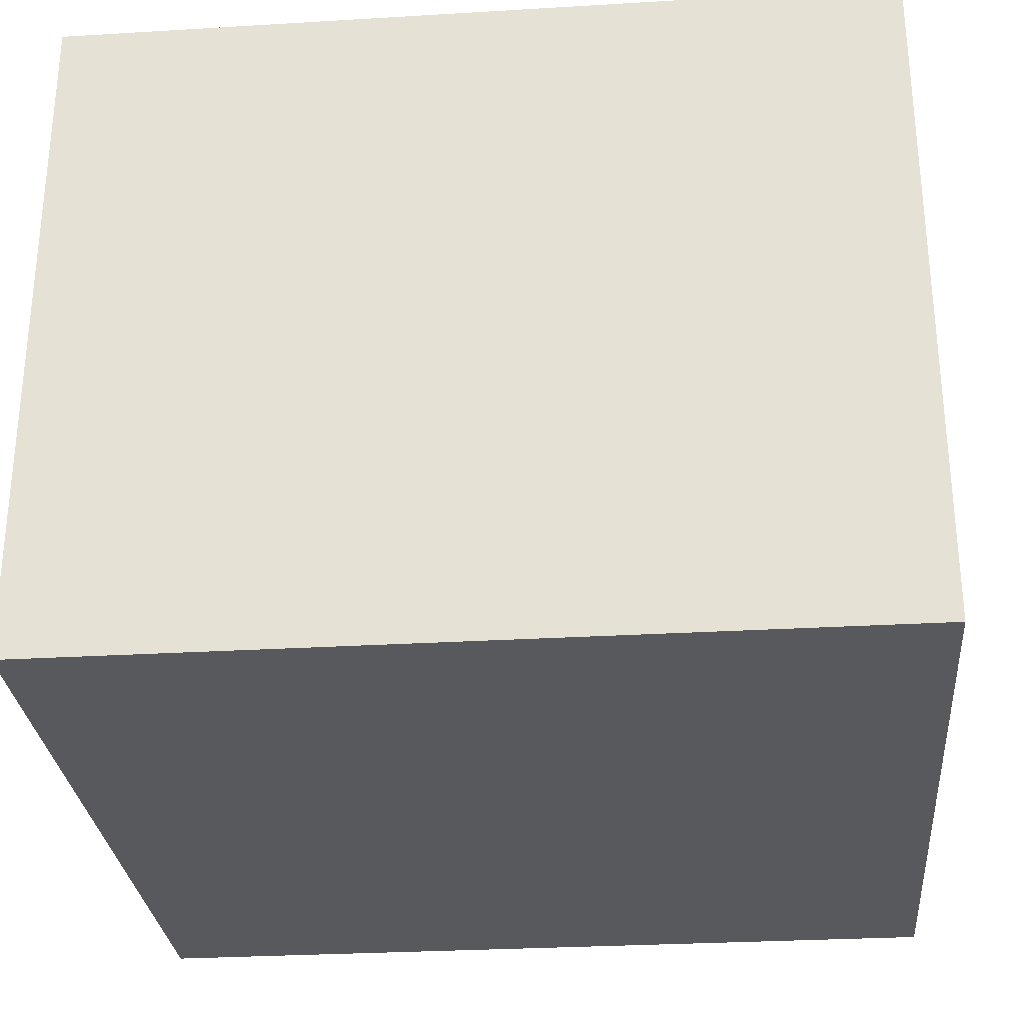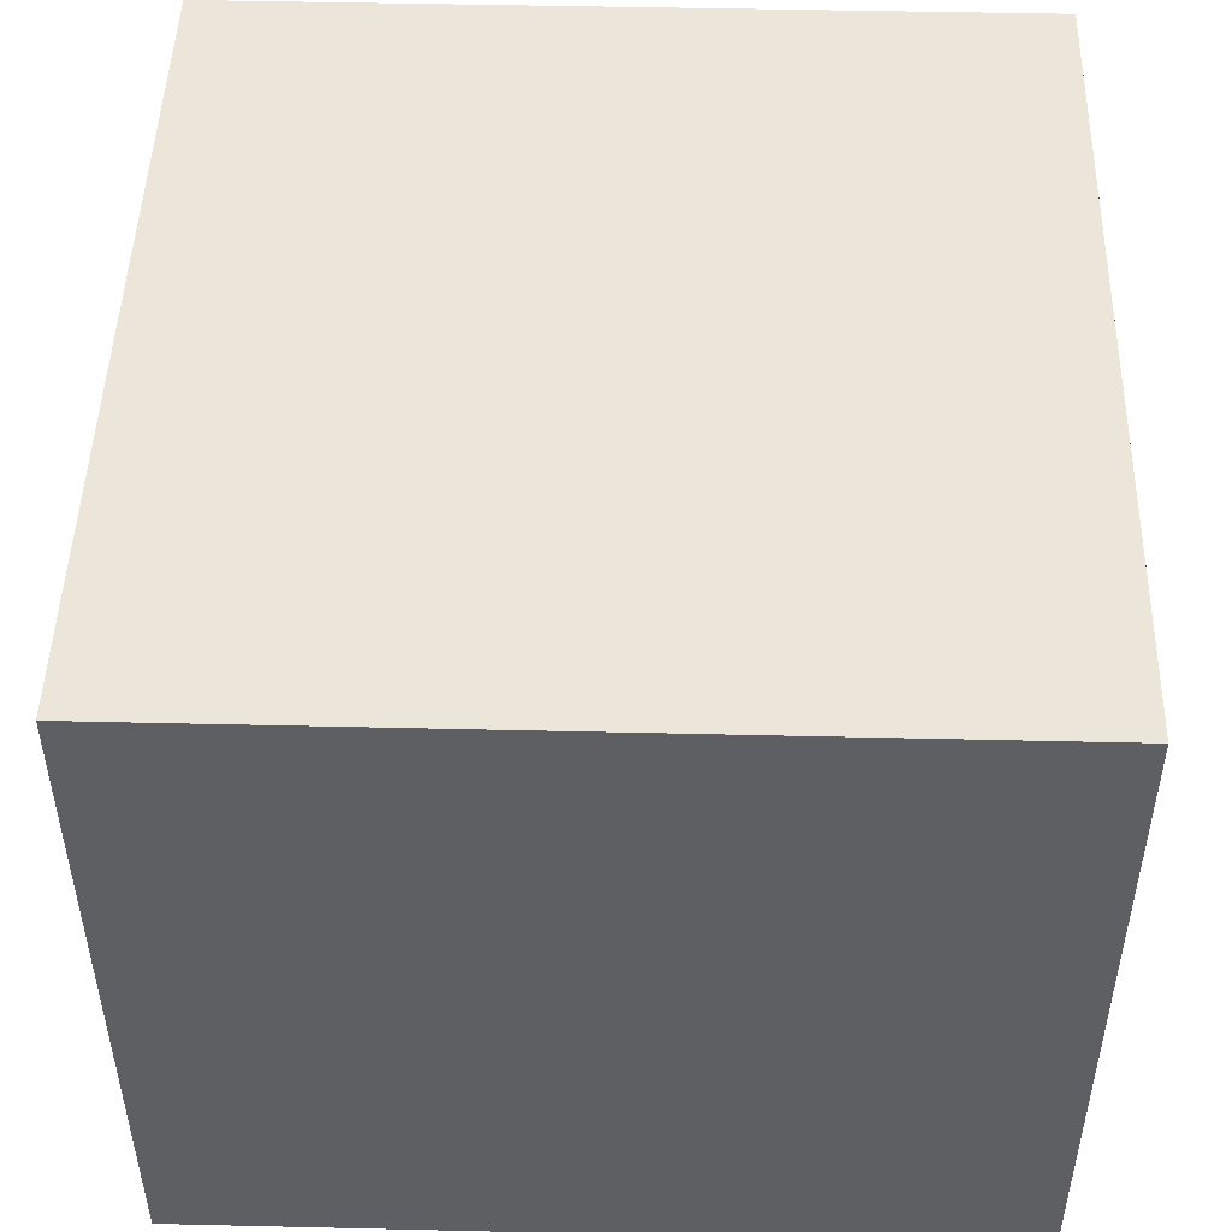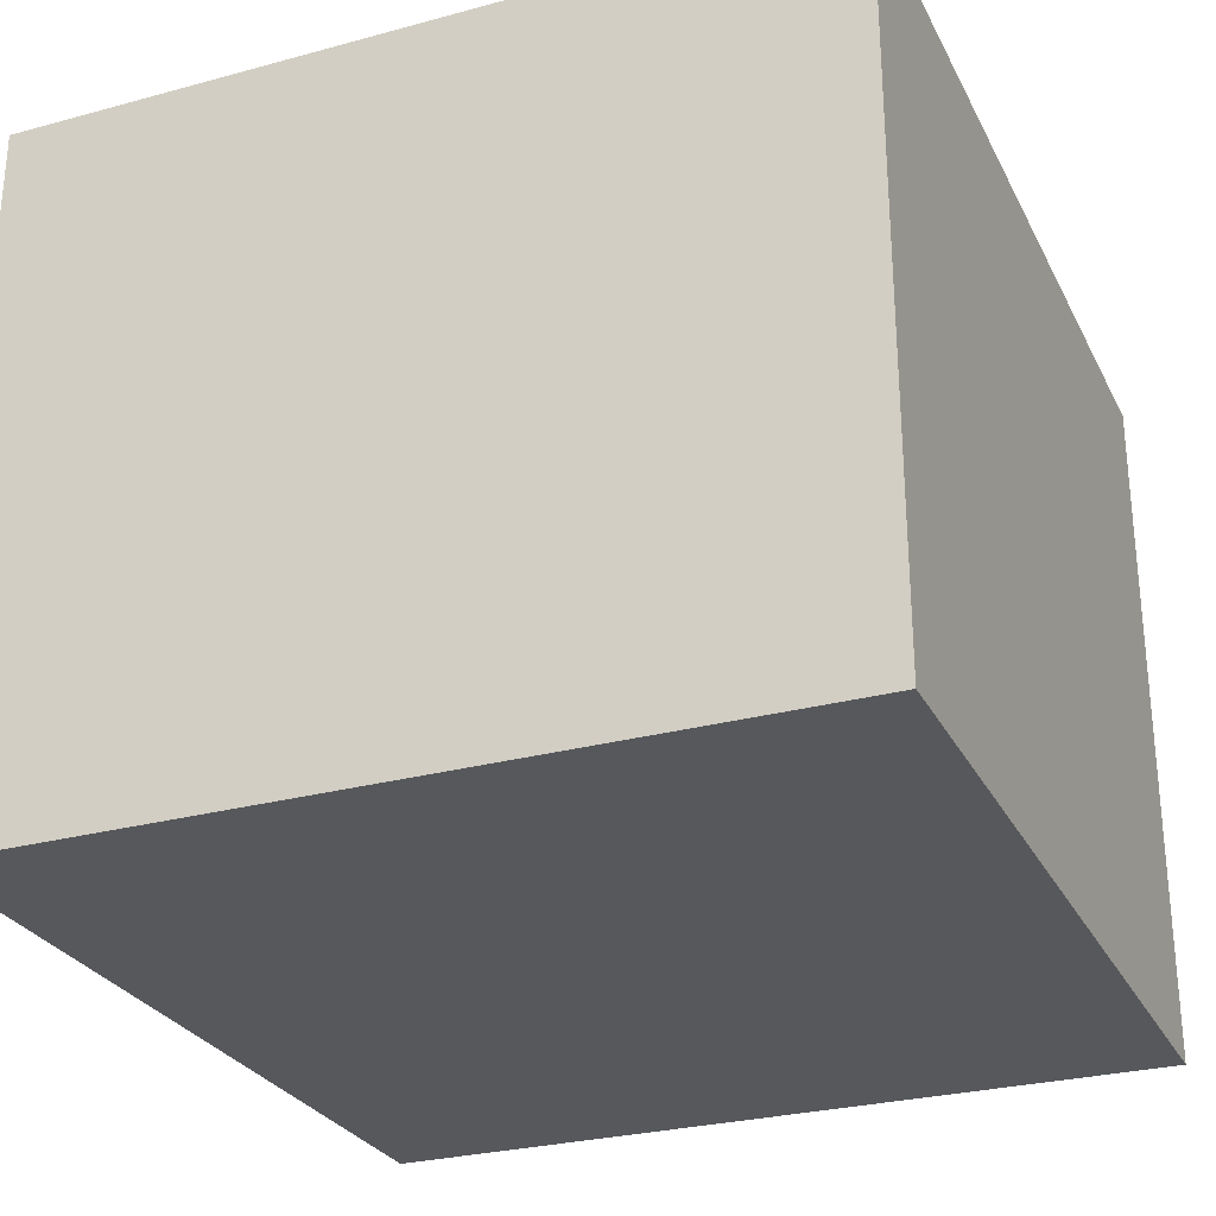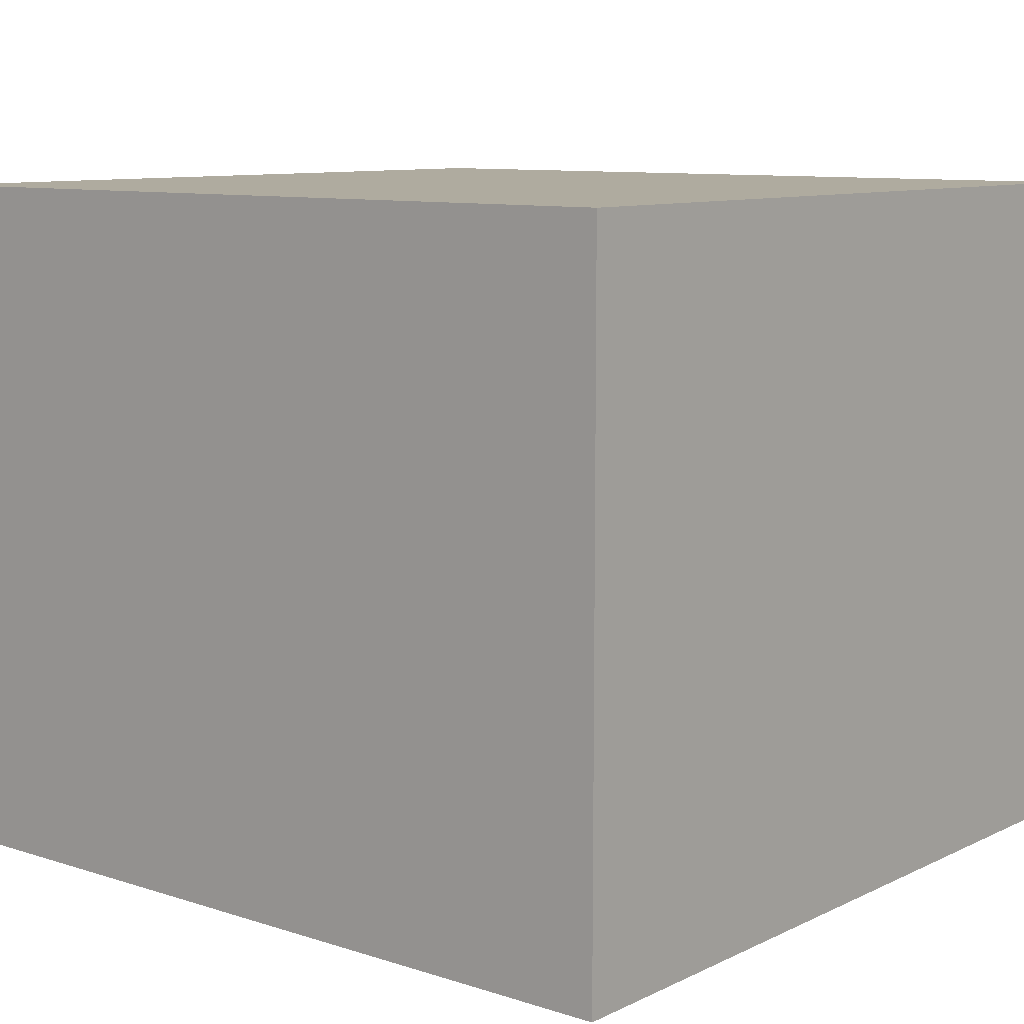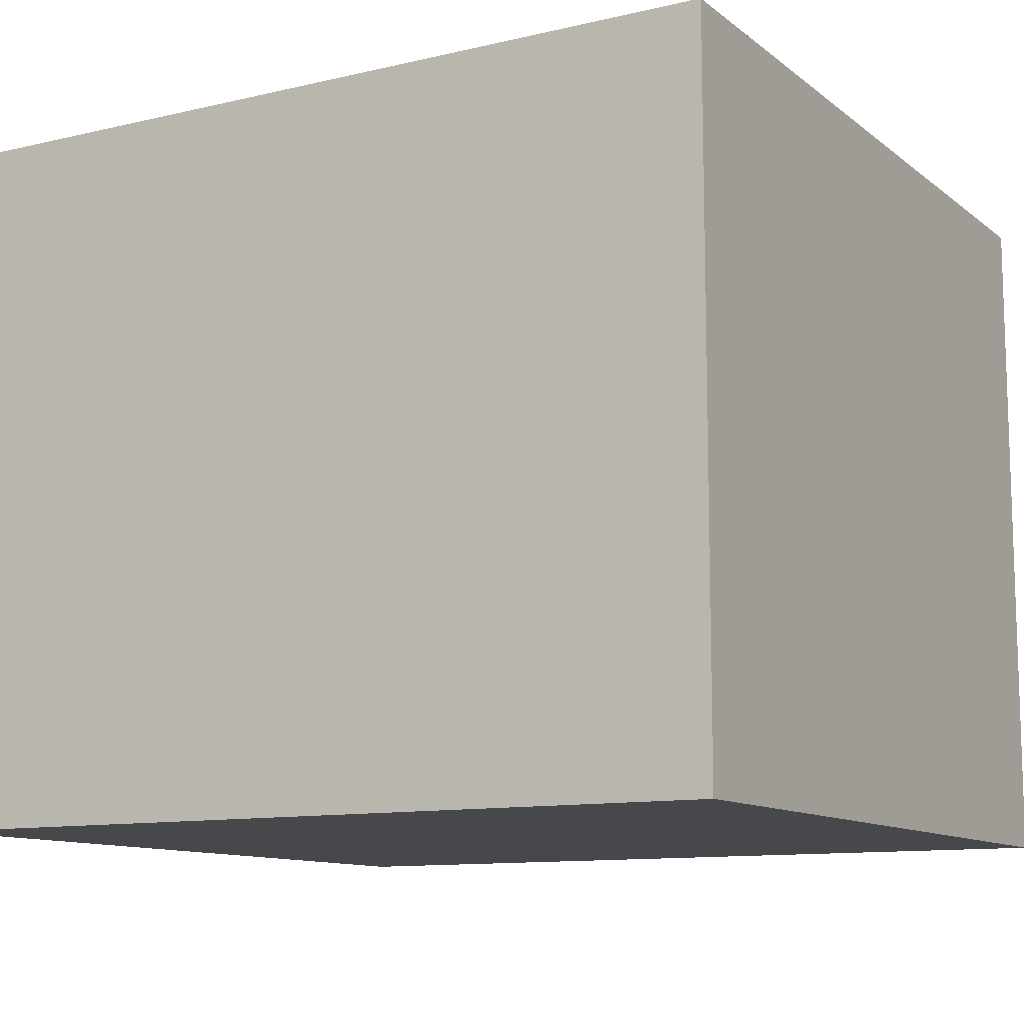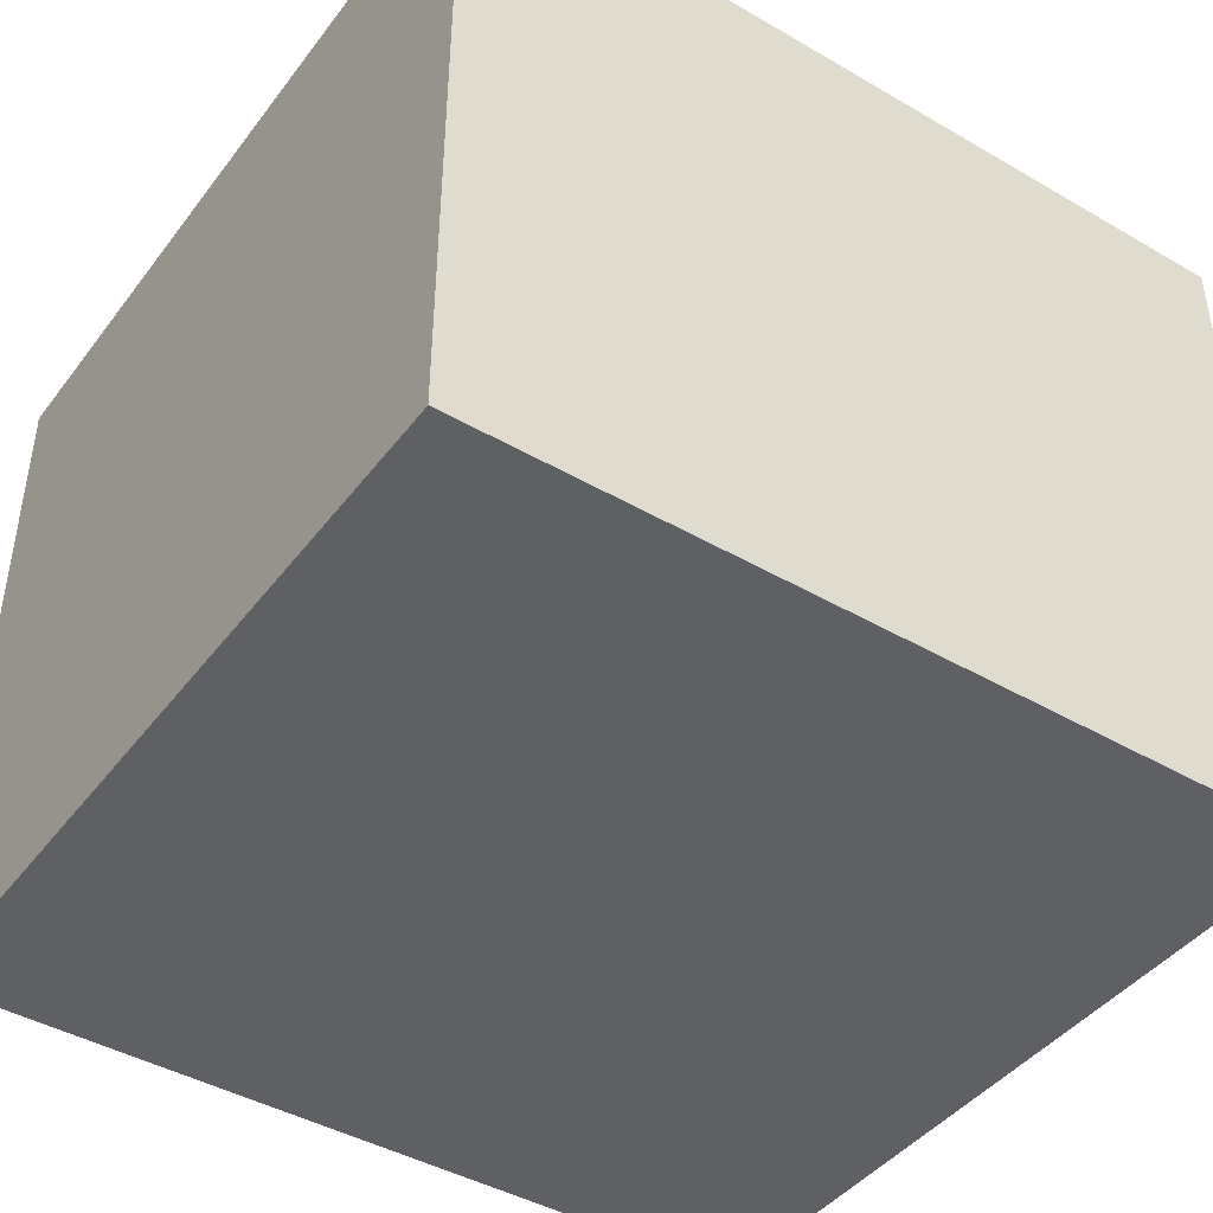
<metadata>
{"format":"obj","ext":"obj","renderer":"f3d","projection":"perspective","resolution":1024,"background":"white","views":[{"elev":-29.1,"azim":-174.9,"up":"+Z"},{"elev":48.3,"azim":-88.5,"up":"+Z"},{"elev":-27.9,"azim":-67.6,"up":"+Z"},{"elev":9.6,"azim":-140.4,"up":"+Z"},{"elev":-11.1,"azim":29.9,"up":"+Z"},{"elev":-43.4,"azim":-34.4,"up":"+Z"}]}
</metadata>
<code>
o Rooms.004_Cube.158
v 59.4 -23.4 -168.4
v 59.4 -23.4 -127.6
v 59.4 23.4 -168.4
v 59.4 23.4 -127.6
v 108.6 -23.4 -168.4
v 108.6 -23.4 -127.6
v 108.6 23.4 -168.4
v 108.6 23.4 -127.6
f 5 2 1
f 6 4 2
f 3 2 4
f 6 7 8
f 4 7 3
f 1 7 5
f 5 6 2
f 6 8 4
f 3 1 2
f 6 5 7
f 4 8 7
f 1 3 7

</code>
